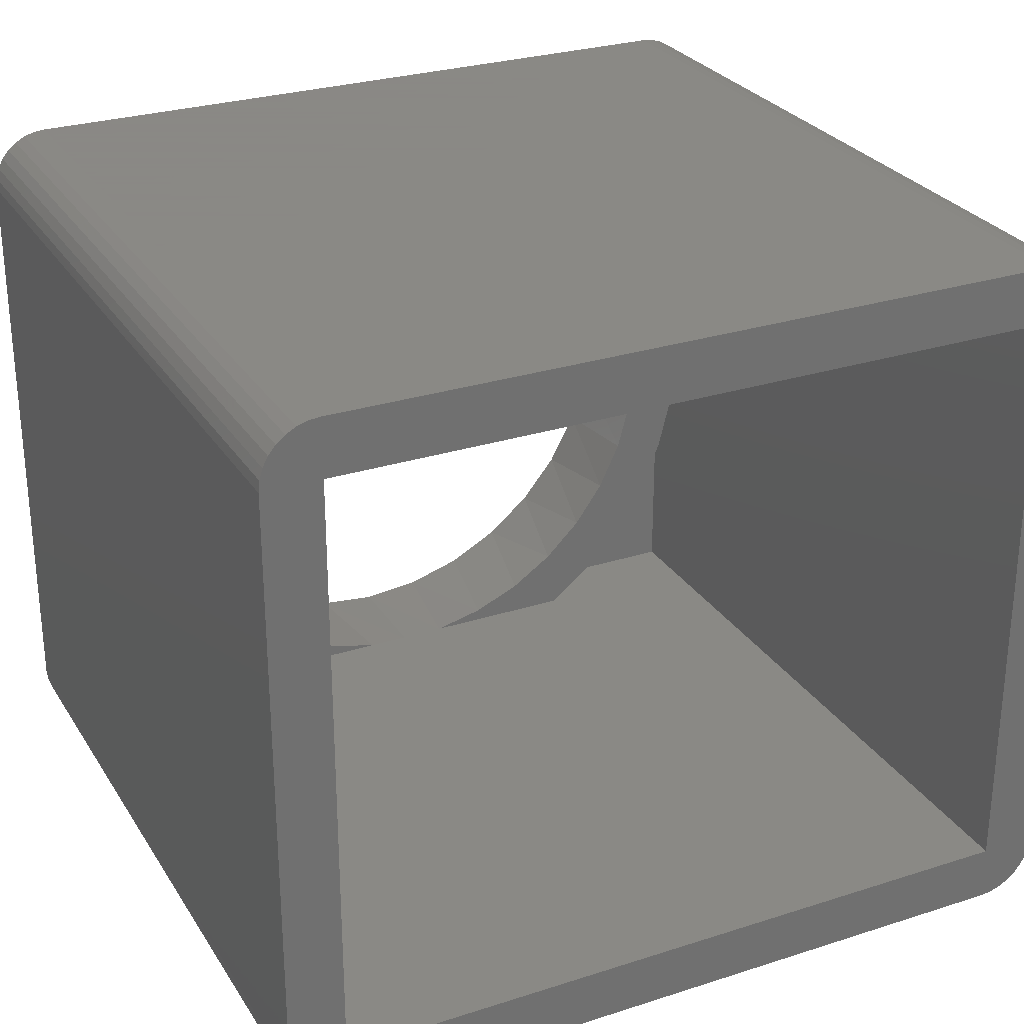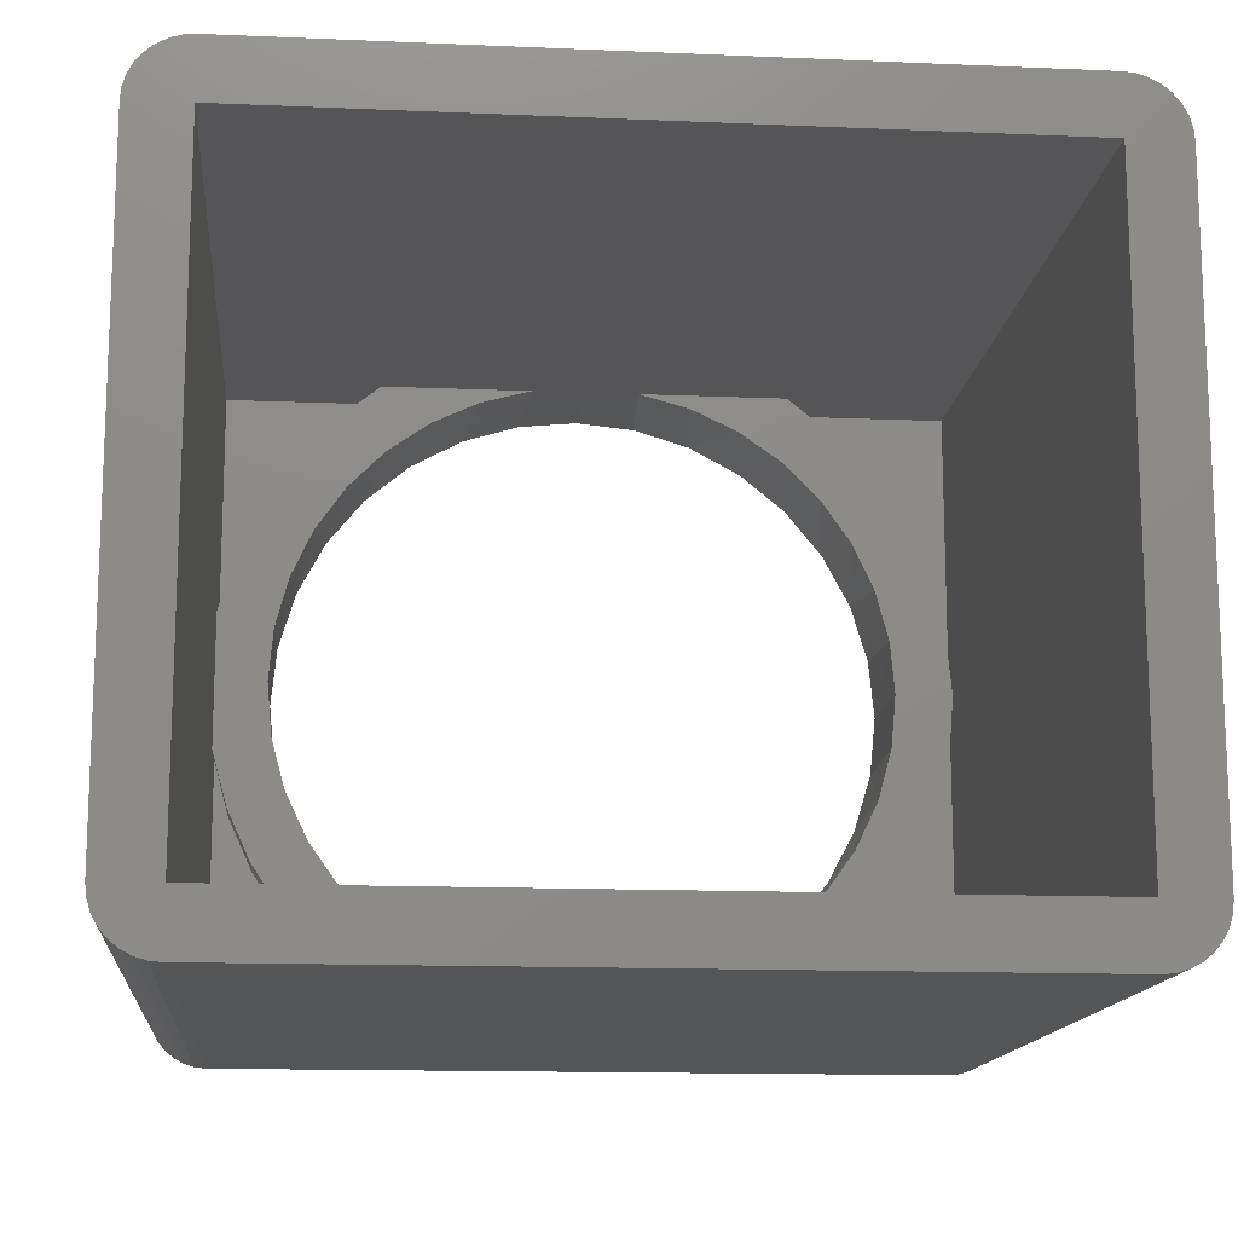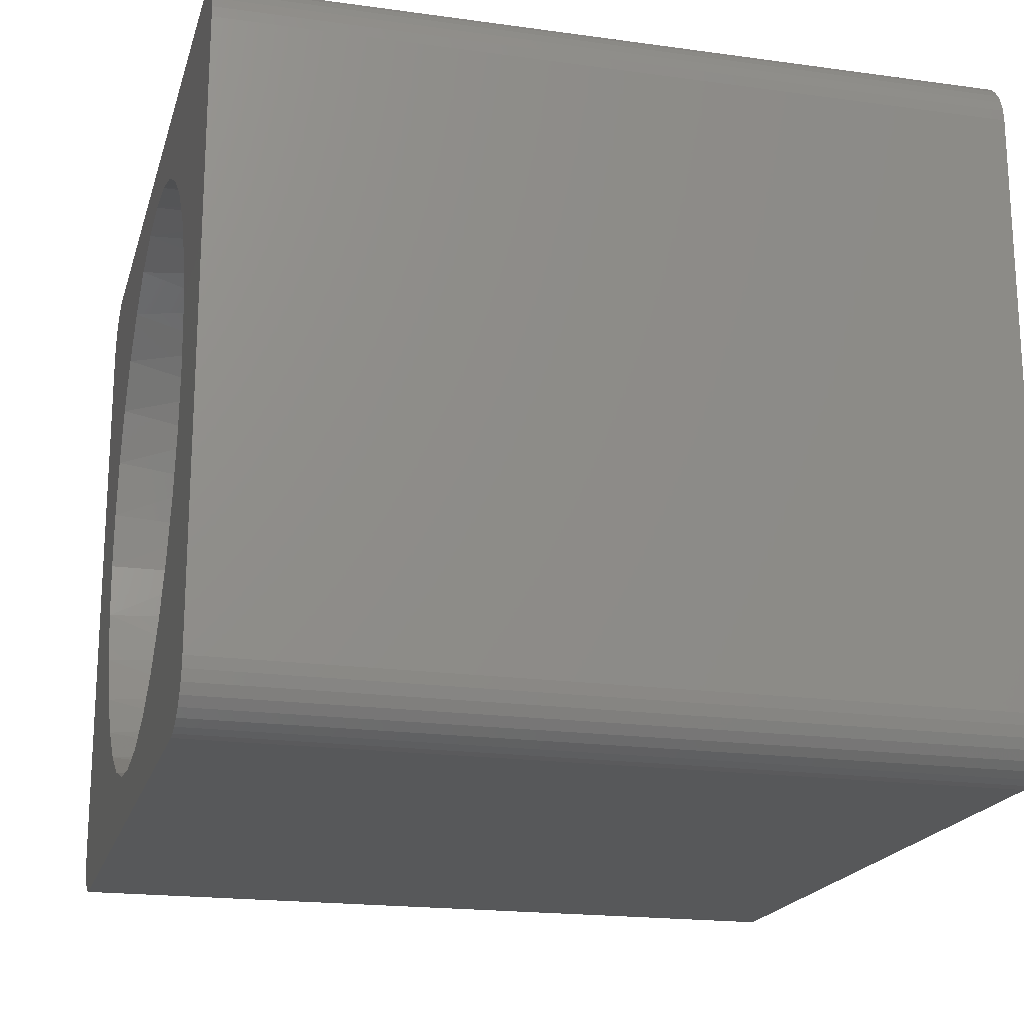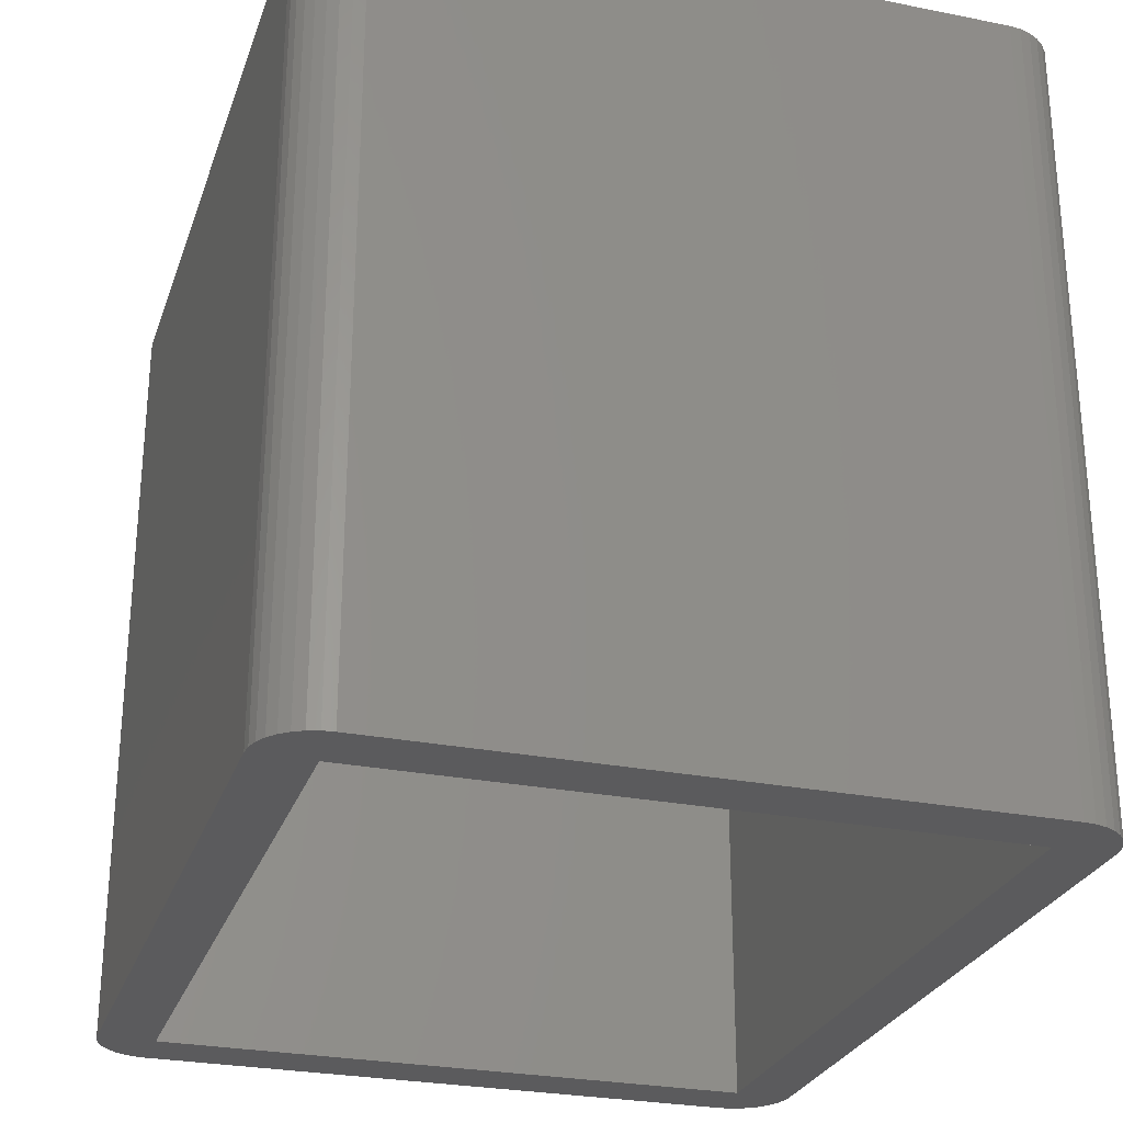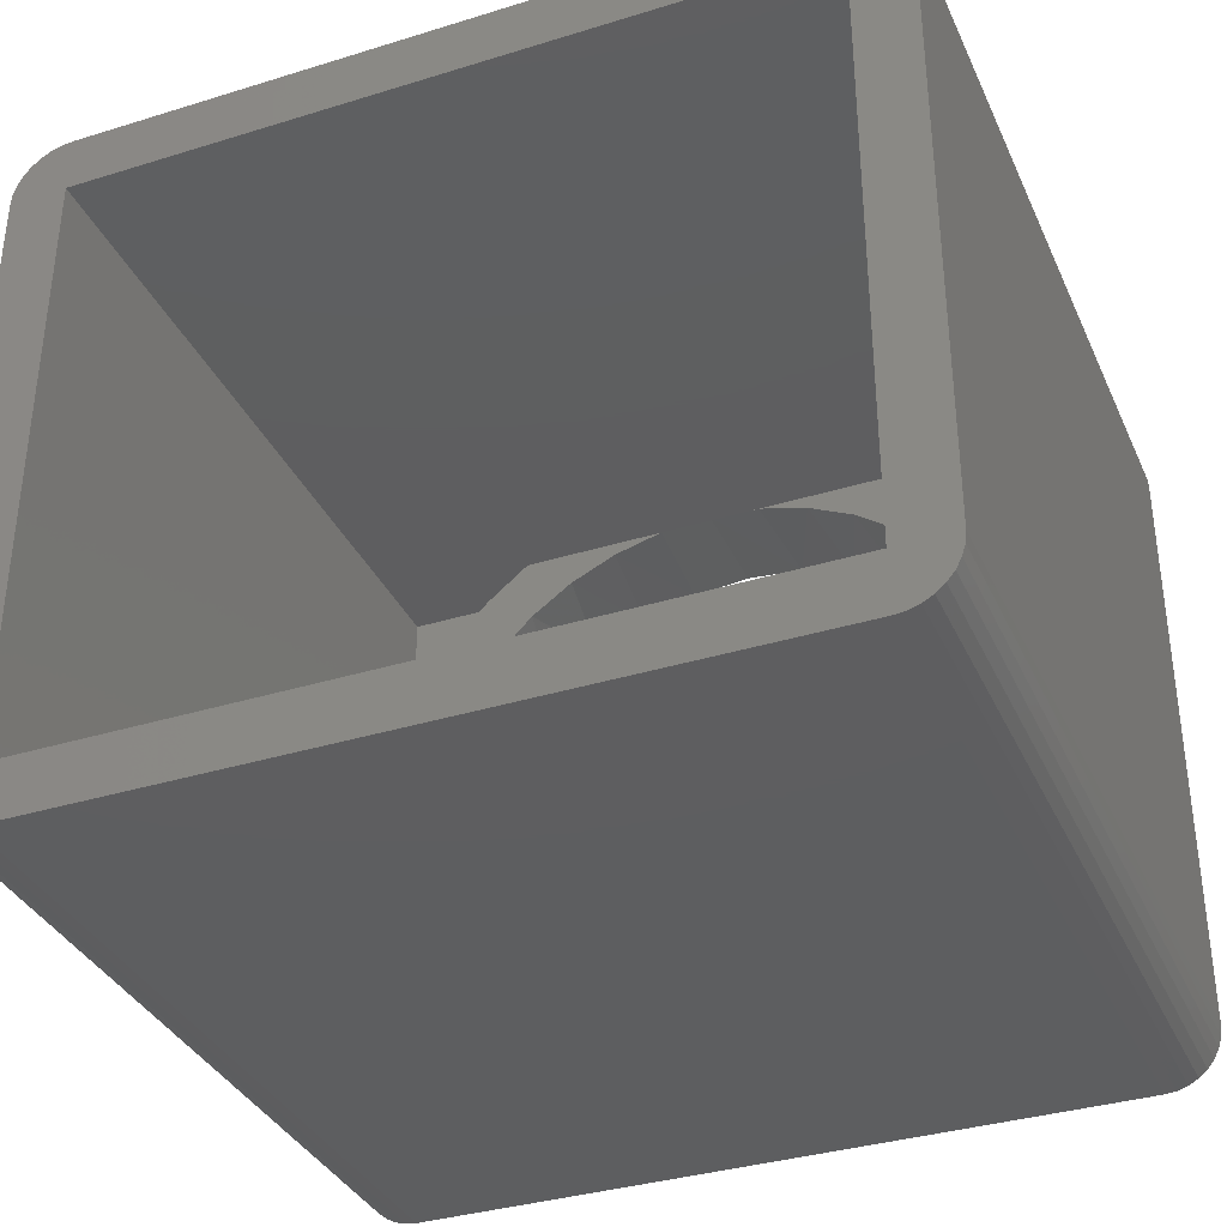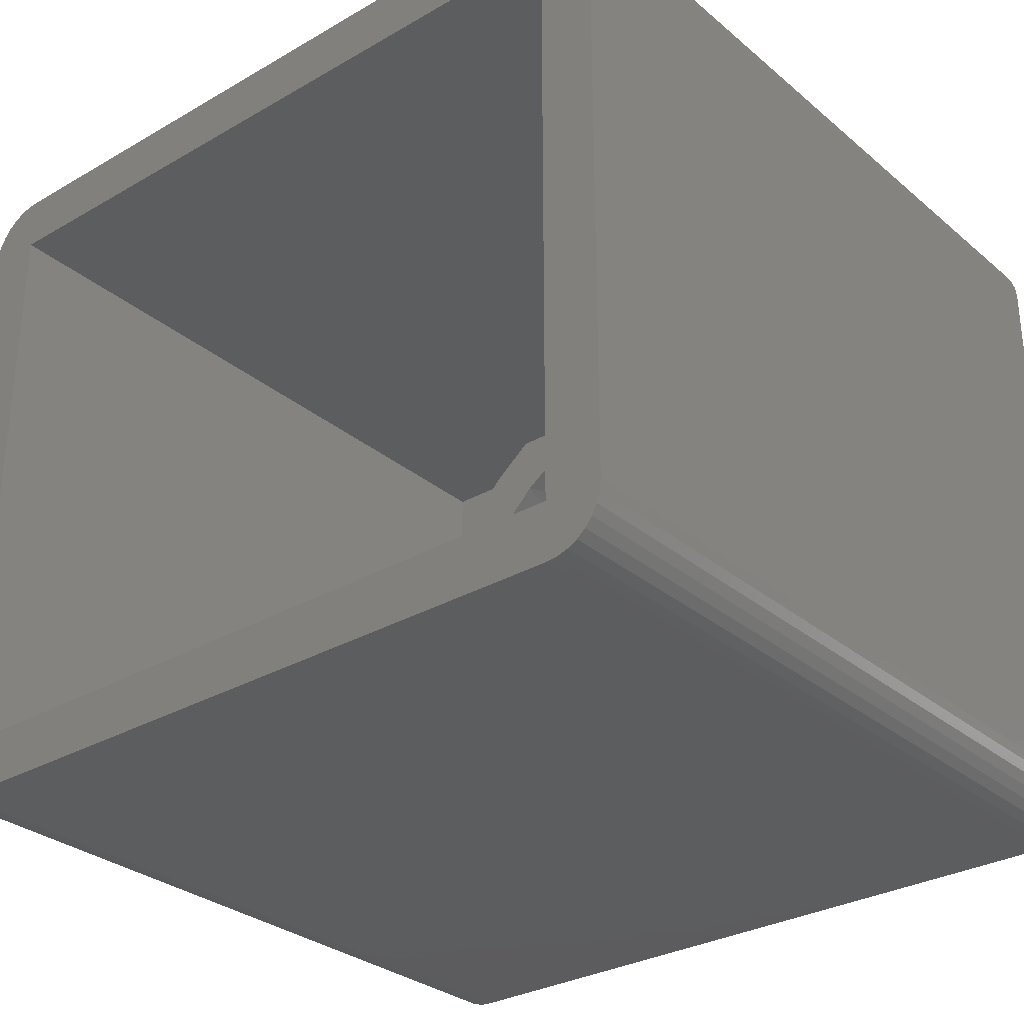
<metadata>
{"format":"stl","ext":"stl","renderer":"f3d","projection":"perspective","resolution":1024,"background":"white","views":[{"elev":27.9,"azim":154.0,"up":"+Y"},{"elev":-14.1,"azim":174.6,"up":"+Y"},{"elev":-19.2,"azim":75.4,"up":"+Y"},{"elev":-27.2,"azim":72.9,"up":"+Z"},{"elev":-35.5,"azim":-157.8,"up":"+Y"},{"elev":-30.3,"azim":-140.1,"up":"+Y"}]}
</metadata>
<code>
# stl→obj: 198 verts, 396 faces
v -0.4062 -0.2891 0.75
v -0.4052 -0.2997 0.75
v 0.003043 -0.2921 0.75
v -0.05394 -0.2865 0.75
v -0.1087 -0.2699 0.75
v -0.1592 -0.2429 0.75
v -0.2035 -0.2065 0.75
v -0.2398 -0.1623 0.75
v -0.2668 -0.1118 0.75
v -0.2834 -0.05699 0.75
v -0.2891 3.577e-17 0.75
v -0.2834 0.05699 0.75
v -0.4062 0.2877 0.75
v -0.2668 0.1118 0.75
v -0.2398 0.1623 0.75
v -0.2035 0.2065 0.75
v -0.1592 0.2429 0.75
v -0.1087 0.2699 0.75
v -0.05394 0.2865 0.75
v 0.003043 0.2921 0.75
v -0.4052 0.2983 0.75
v 0.3984 0.2877 0.75
v 0.3974 0.2983 0.75
v 0.06003 0.2865 0.75
v 0.1148 0.2699 0.75
v 0.1653 0.2429 0.75
v 0.2096 0.2065 0.75
v 0.2459 0.1623 0.75
v 0.2729 0.1118 0.75
v 0.2895 0.05699 0.75
v 0.3984 -0.2891 0.75
v 0.2951 0 0.75
v 0.2895 -0.05699 0.75
v 0.2729 -0.1118 0.75
v 0.2459 -0.1623 0.75
v 0.2096 -0.2065 0.75
v 0.1653 -0.2429 0.75
v 0.1148 -0.2699 0.75
v 0.06003 -0.2865 0.75
v 0.3974 -0.2997 0.75
v 0.3943 0.3086 0.75
v 0.3892 0.318 0.75
v 0.3824 0.3263 0.75
v 0.3741 0.3331 0.75
v 0.3647 0.3382 0.75
v 0.3544 0.3413 0.75
v 0.3438 0.3424 0.75
v -0.3516 0.3424 0.75
v -0.3622 0.3413 0.75
v -0.3725 0.3382 0.75
v -0.3819 0.3331 0.75
v -0.3902 0.3263 0.75
v -0.397 0.318 0.75
v -0.4021 0.3086 0.75
v -0.4021 -0.31 0.75
v -0.397 -0.3194 0.75
v -0.3902 -0.3277 0.75
v -0.3819 -0.3345 0.75
v -0.3725 -0.3396 0.75
v -0.3622 -0.3427 0.75
v -0.3516 -0.3438 0.75
v 0.3438 -0.3438 0.75
v 0.3544 -0.3427 0.75
v 0.3647 -0.3396 0.75
v 0.3741 -0.3345 0.75
v 0.3824 -0.3277 0.75
v 0.3892 -0.3194 0.75
v 0.3943 -0.31 0.75
v -0.2714 0.0999 0.6406
v -0.2499 0.146 0.6406
v -0.2207 0.1878 0.6406
v -0.1847 0.2238 0.6406
v -0.143 0.253 0.6406
v -0.09688 0.2745 0.6406
v -0.0477 0.2877 0.6406
v 0.103 0.2745 0.6406
v 0.1491 0.253 0.6406
v 0.1908 0.2238 0.6406
v 0.2268 0.1878 0.6406
v 0.256 0.146 0.6406
v 0.2775 0.0999 0.6406
v -0.2846 0.05072 0.6406
v -0.2891 3.577e-17 0.6406
v 0.05378 0.2877 0.6406
v 0.003043 0.2921 0.6406
v 0.2907 0.05072 0.6406
v 0.2951 0 0.6406
v 0.2768 -0.102 0.6406
v 0.2544 -0.1489 0.6406
v 0.224 -0.1911 0.6406
v 0.1866 -0.2273 0.6406
v 0.1434 -0.2562 0.6406
v 0.09569 -0.277 0.6406
v 0.04509 -0.2891 0.6406
v -0.08961 -0.277 0.6406
v -0.1373 -0.2562 0.6406
v -0.1805 -0.2273 0.6406
v -0.2179 -0.1911 0.6406
v -0.2483 -0.1489 0.6406
v -0.2707 -0.102 0.6406
v 0.2905 -0.0518 0.6406
v -0.03901 -0.2891 0.6406
v 0.003043 -0.2921 0.6406
v -0.2844 -0.0518 0.6406
v 0.1967 0.2877 0.6406
v 0.3293 0.1175 0.6406
v 0.3067 0.1674 0.6406
v 0.2766 0.2132 0.6406
v 0.2396 0.2536 0.6406
v 0.3438 -0.06468 0.6406
v 0.3438 0.06468 0.6406
v 0.2757 -0.2144 0.6406
v 0.3063 -0.1683 0.6406
v 0.3291 -0.118 0.6406
v 0.1946 -0.2891 0.6406
v 0.2381 -0.2549 0.6406
v -0.2857 0.1921 0.6406
v -0.1906 0.2877 0.6406
v -0.2429 0.2445 0.6406
v -0.3371 0.06742 0.6406
v -0.3175 0.1323 0.6406
v -0.2716 -0.2118 0.6406
v -0.3025 -0.164 0.6406
v -0.3252 -0.1119 0.6406
v -0.3391 -0.0567 0.6406
v -0.3438 4.247e-17 0.6406
v -0.1886 -0.2891 0.6406
v -0.2332 -0.2538 0.6406
v 0.003043 -0.2891 0.6406
v 0.003043 0.2877 0.6406
v -0.3516 -0.2891 0
v -0.3516 -0.2891 0.6953
v -0.1886 -0.2891 0.6953
v 0.3438 -0.2891 0
v 0.1946 -0.2891 0.6953
v 0.3438 -0.2891 0.6953
v -0.3516 0.2877 0
v 0.3438 0.2877 0
v -0.1906 0.2877 0.6953
v -0.3516 0.2877 0.6953
v 0.3438 0.2877 0.6953
v 0.1967 0.2877 0.6953
v -0.4062 -0.2891 0
v -0.4062 0.2877 0
v -0.4052 0.2983 0
v -0.4021 0.3086 0
v -0.397 0.318 0
v -0.3902 0.3263 0
v -0.3819 0.3331 0
v -0.3725 0.3382 0
v -0.3622 0.3413 0
v -0.3516 0.3424 0
v 0.3438 0.3424 0
v 0.3544 0.3413 0
v 0.3647 0.3382 0
v 0.3741 0.3331 0
v 0.3824 0.3263 0
v 0.3892 0.318 0
v 0.3943 0.3086 0
v 0.3974 0.2983 0
v 0.3984 0.2877 0
v 0.3984 -0.2891 0
v 0.3438 -0.3438 0
v -0.3516 -0.3438 0
v -0.3622 -0.3427 0
v -0.3725 -0.3396 0
v -0.3819 -0.3345 0
v -0.3902 -0.3277 0
v -0.397 -0.3194 0
v -0.4021 -0.31 0
v -0.4052 -0.2997 0
v 0.3974 -0.2997 0
v 0.3943 -0.31 0
v 0.3892 -0.3194 0
v 0.3824 -0.3277 0
v 0.3741 -0.3345 0
v 0.3647 -0.3396 0
v 0.3544 -0.3427 0
v 0.3438 0.06468 0.6953
v 0.3438 -0.06468 0.6953
v 0.2381 -0.2549 0.6953
v 0.2757 -0.2144 0.6953
v 0.3063 -0.1683 0.6953
v 0.3291 -0.118 0.6953
v -0.3438 4.247e-17 0.6953
v -0.3371 0.06742 0.6953
v -0.3175 0.1323 0.6953
v -0.2857 0.1921 0.6953
v -0.2429 0.2445 0.6953
v -0.2332 -0.2538 0.6953
v -0.2716 -0.2118 0.6953
v -0.3025 -0.164 0.6953
v -0.3252 -0.1119 0.6953
v -0.3391 -0.0567 0.6953
v 0.2396 0.2536 0.6953
v 0.2766 0.2132 0.6953
v 0.3067 0.1674 0.6953
v 0.3293 0.1175 0.6953
f 1 2 3
f 1 3 4
f 1 4 5
f 1 5 6
f 1 6 7
f 1 7 8
f 1 8 9
f 1 9 10
f 1 10 11
f 1 11 12
f 13 1 12
f 13 12 14
f 13 14 15
f 13 15 16
f 13 16 17
f 13 17 18
f 13 18 19
f 13 19 20
f 13 20 21
f 22 23 20
f 22 20 24
f 22 24 25
f 22 25 26
f 22 26 27
f 22 27 28
f 22 28 29
f 22 29 30
f 22 30 31
f 31 30 32
f 31 32 33
f 31 33 34
f 31 34 35
f 31 35 36
f 31 36 37
f 31 37 38
f 31 38 39
f 31 39 3
f 31 3 40
f 20 23 41
f 20 41 42
f 20 42 43
f 20 43 44
f 20 44 45
f 20 45 46
f 20 46 47
f 20 47 48
f 20 48 49
f 20 49 50
f 20 50 51
f 20 51 52
f 20 52 53
f 20 53 54
f 20 54 21
f 3 2 55
f 3 55 56
f 3 56 57
f 3 57 58
f 3 58 59
f 3 59 60
f 3 60 61
f 3 61 62
f 3 62 63
f 3 63 64
f 3 64 65
f 3 65 66
f 3 66 67
f 3 67 68
f 3 68 40
f 69 14 12
f 14 69 70
f 70 15 14
f 15 70 71
f 71 16 15
f 72 16 71
f 17 16 72
f 73 17 72
f 18 17 73
f 74 18 73
f 19 18 74
f 19 74 75
f 76 25 24
f 25 76 77
f 77 26 25
f 26 77 78
f 78 27 26
f 27 78 79
f 79 28 27
f 80 28 79
f 29 28 80
f 81 29 80
f 30 29 81
f 69 12 82
f 82 12 11
f 82 11 83
f 76 24 84
f 84 24 20
f 84 20 85
f 85 20 19
f 85 19 75
f 81 86 30
f 30 86 87
f 30 87 32
f 88 34 33
f 34 88 89
f 89 35 34
f 35 89 90
f 90 36 35
f 36 90 91
f 91 37 36
f 92 37 91
f 38 37 92
f 93 38 92
f 39 38 93
f 39 93 94
f 95 5 4
f 5 95 96
f 96 6 5
f 6 96 97
f 97 7 6
f 98 7 97
f 8 7 98
f 99 8 98
f 9 8 99
f 100 9 99
f 10 9 100
f 88 33 101
f 101 33 32
f 101 32 87
f 95 4 102
f 102 4 3
f 102 3 103
f 103 3 39
f 103 39 94
f 100 104 10
f 10 104 83
f 10 83 11
f 105 76 84
f 81 80 106
f 106 80 79
f 106 79 107
f 107 79 78
f 107 78 108
f 108 78 77
f 108 77 109
f 109 77 76
f 109 76 105
f 101 87 110
f 110 87 86
f 110 86 111
f 111 86 81
f 111 81 106
f 91 90 112
f 112 90 89
f 112 89 113
f 113 89 88
f 113 88 114
f 114 88 101
f 114 101 110
f 94 93 115
f 115 93 92
f 115 92 116
f 116 92 91
f 116 91 112
f 71 117 72
f 75 74 118
f 118 74 73
f 118 73 119
f 119 73 72
f 119 72 117
f 82 120 69
f 69 120 121
f 69 121 70
f 70 121 117
f 70 117 71
f 97 122 98
f 98 122 123
f 98 123 99
f 99 123 124
f 99 124 100
f 100 124 125
f 100 125 104
f 104 125 126
f 104 126 83
f 83 126 120
f 83 120 82
f 102 127 95
f 95 127 128
f 95 128 96
f 96 128 122
f 96 122 97
f 102 103 129
f 94 129 103
f 75 130 85
f 84 85 130
f 131 132 133
f 131 133 127
f 131 127 102
f 131 102 129
f 131 129 94
f 131 94 115
f 131 115 134
f 115 135 134
f 134 135 136
f 137 138 105
f 137 105 84
f 137 84 130
f 137 130 75
f 137 75 118
f 137 118 139
f 137 139 140
f 138 141 105
f 105 141 142
f 137 131 143
f 137 143 144
f 137 144 145
f 137 145 146
f 137 146 147
f 137 147 148
f 137 148 149
f 137 149 150
f 137 150 151
f 137 151 152
f 137 152 153
f 137 153 138
f 138 153 154
f 138 154 155
f 138 155 156
f 138 156 157
f 138 157 158
f 138 158 159
f 138 159 160
f 138 160 161
f 138 161 162
f 138 162 134
f 131 134 163
f 131 163 164
f 131 164 165
f 131 165 166
f 131 166 167
f 131 167 168
f 131 168 169
f 131 169 170
f 131 170 171
f 131 171 143
f 134 162 172
f 134 172 173
f 134 173 174
f 134 174 175
f 134 175 176
f 134 176 177
f 134 177 178
f 134 178 163
f 137 140 131
f 131 140 132
f 138 179 141
f 179 138 111
f 111 138 134
f 111 134 110
f 110 134 136
f 110 136 180
f 136 135 181
f 136 181 182
f 136 182 183
f 136 183 184
f 136 184 180
f 110 180 114
f 114 180 184
f 114 184 113
f 113 184 183
f 113 183 112
f 112 183 182
f 112 182 116
f 116 182 181
f 116 181 115
f 115 181 135
f 126 185 120
f 120 185 186
f 120 186 121
f 121 186 187
f 121 187 117
f 117 187 188
f 117 188 119
f 119 188 189
f 119 189 118
f 118 189 139
f 127 133 128
f 128 133 190
f 128 190 122
f 122 190 191
f 122 191 123
f 123 191 192
f 123 192 124
f 124 192 193
f 124 193 125
f 125 193 194
f 125 194 126
f 126 194 185
f 132 140 185
f 132 185 194
f 132 194 193
f 132 193 192
f 132 192 191
f 132 191 190
f 132 190 133
f 140 139 189
f 140 189 188
f 140 188 187
f 140 187 186
f 140 186 185
f 105 142 109
f 109 142 195
f 109 195 108
f 108 195 196
f 108 196 107
f 107 196 197
f 107 197 106
f 106 197 198
f 106 198 111
f 111 198 179
f 141 179 198
f 141 198 197
f 141 197 196
f 141 196 195
f 141 195 142
f 144 143 13
f 13 143 1
f 61 164 62
f 62 164 163
f 164 61 165
f 165 61 60
f 165 60 166
f 166 60 59
f 166 59 167
f 167 59 58
f 167 58 168
f 168 58 57
f 168 57 169
f 169 57 56
f 169 56 170
f 170 56 55
f 170 55 171
f 171 55 2
f 171 2 143
f 143 2 1
f 47 153 48
f 48 153 152
f 144 13 145
f 145 13 21
f 145 21 146
f 146 21 54
f 146 54 147
f 147 54 53
f 147 53 148
f 148 53 52
f 148 52 149
f 149 52 51
f 149 51 150
f 150 51 50
f 150 50 151
f 151 50 49
f 151 49 152
f 152 49 48
f 162 161 31
f 31 161 22
f 153 47 154
f 154 47 46
f 154 46 155
f 155 46 45
f 155 45 156
f 156 45 44
f 156 44 157
f 157 44 43
f 157 43 158
f 158 43 42
f 158 42 159
f 159 42 41
f 159 41 160
f 160 41 23
f 160 23 161
f 161 23 22
f 162 31 172
f 172 31 40
f 172 40 173
f 173 40 68
f 173 68 174
f 174 68 67
f 174 67 175
f 175 67 66
f 175 66 176
f 176 66 65
f 176 65 177
f 177 65 64
f 177 64 178
f 178 64 63
f 178 63 163
f 163 63 62

</code>
